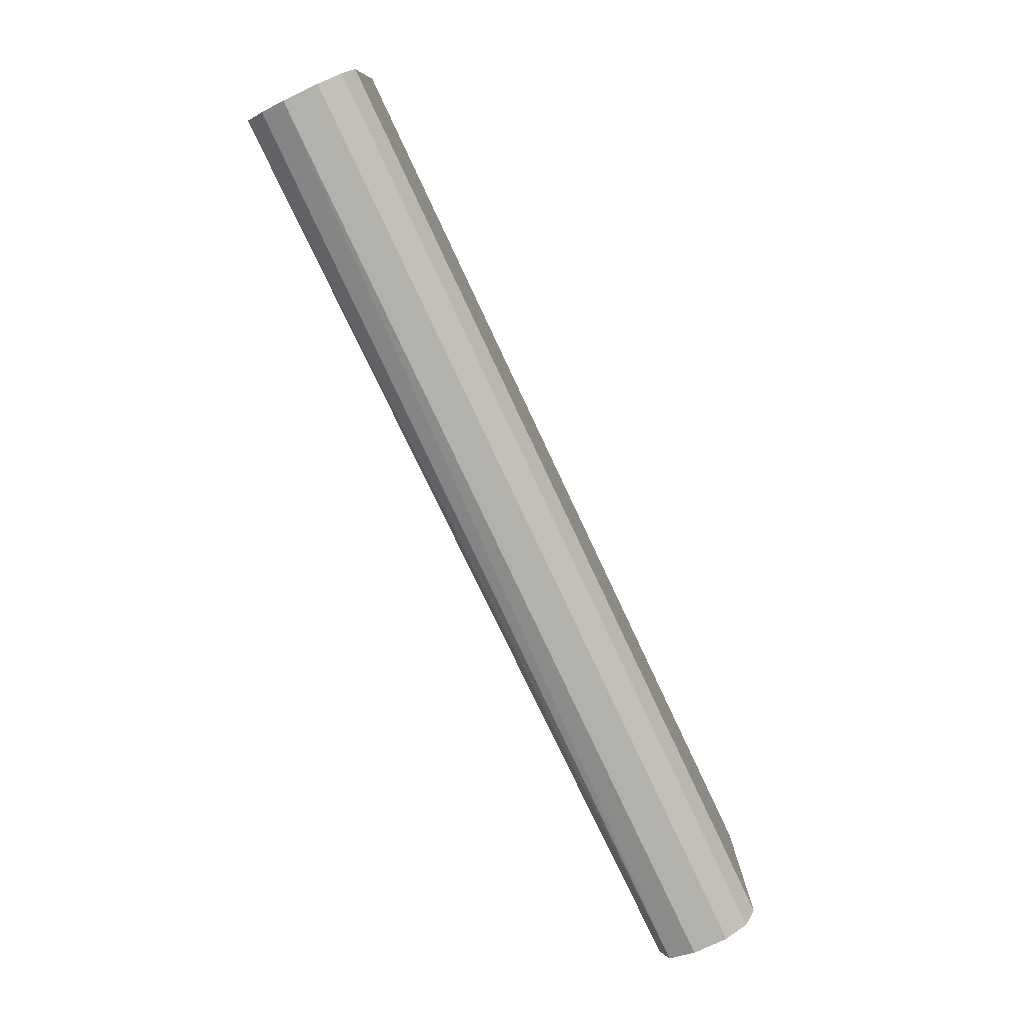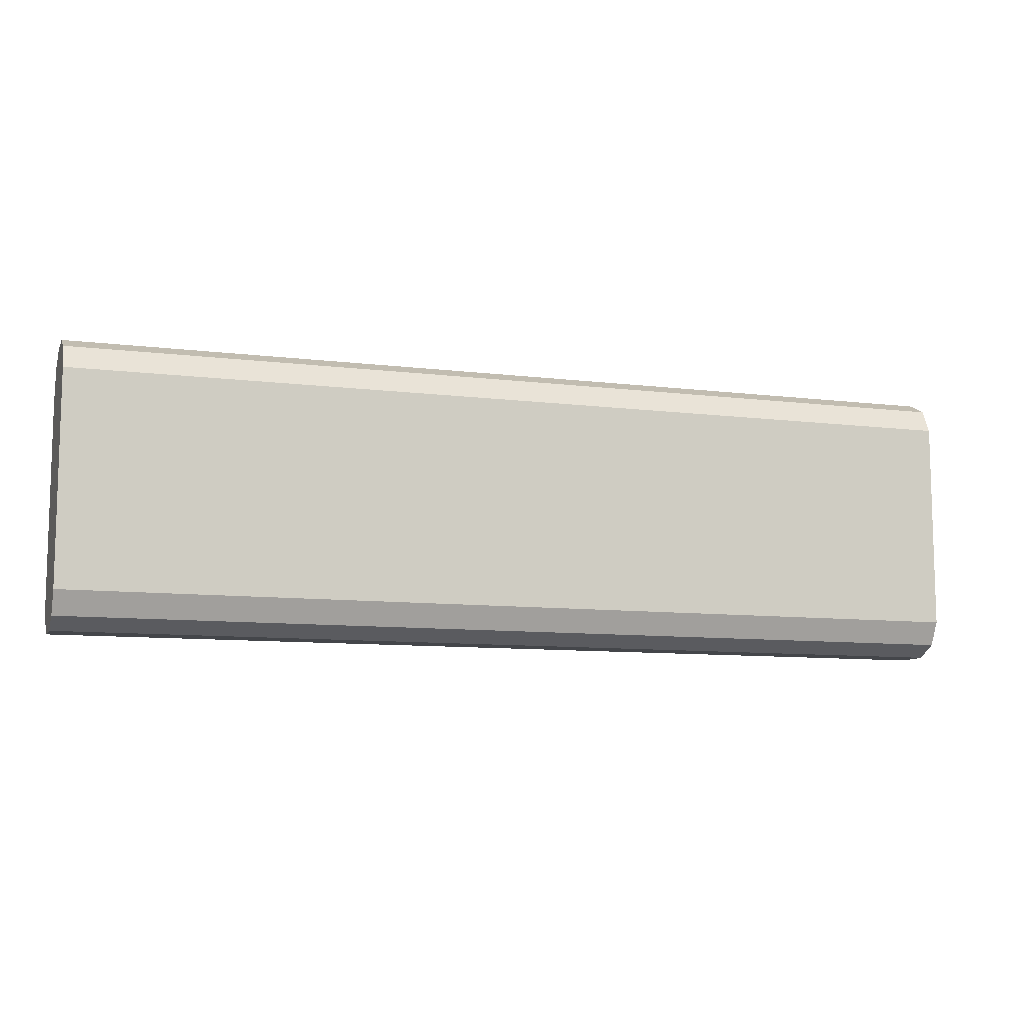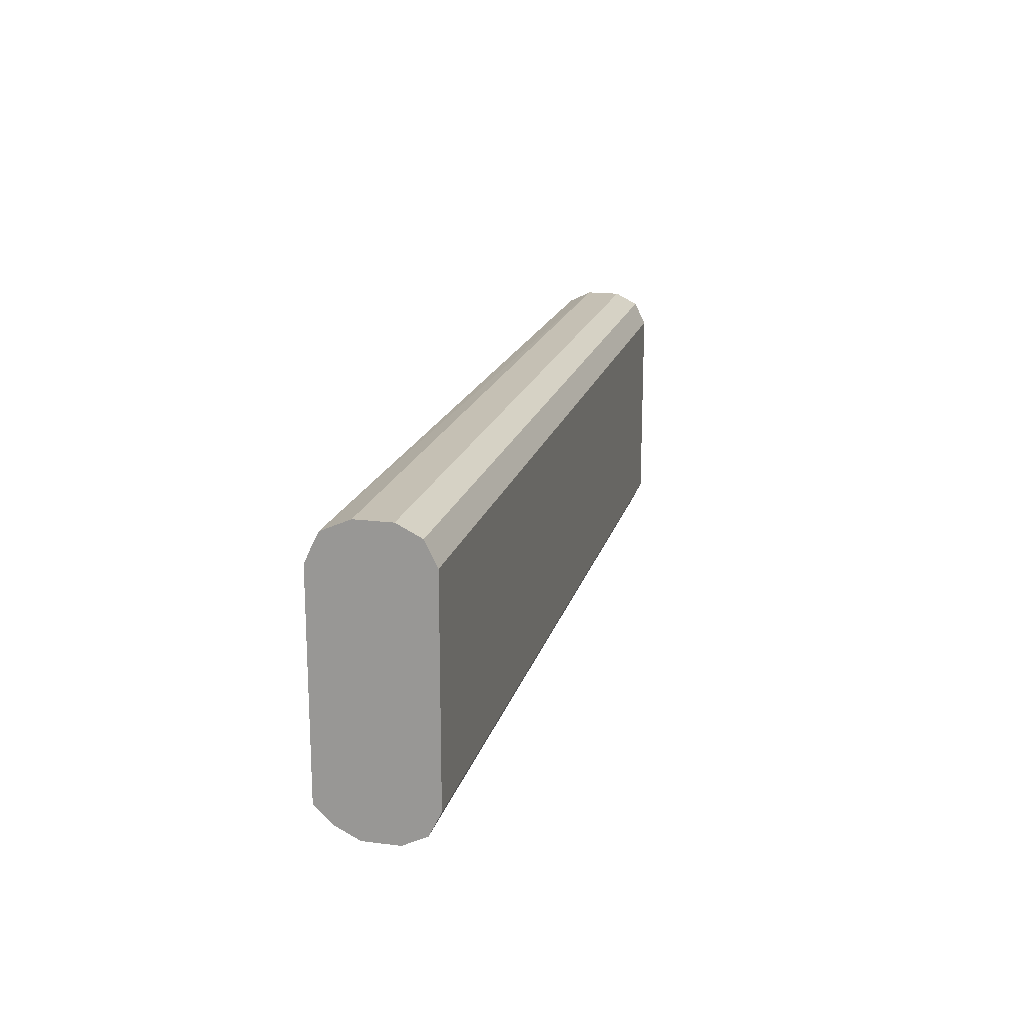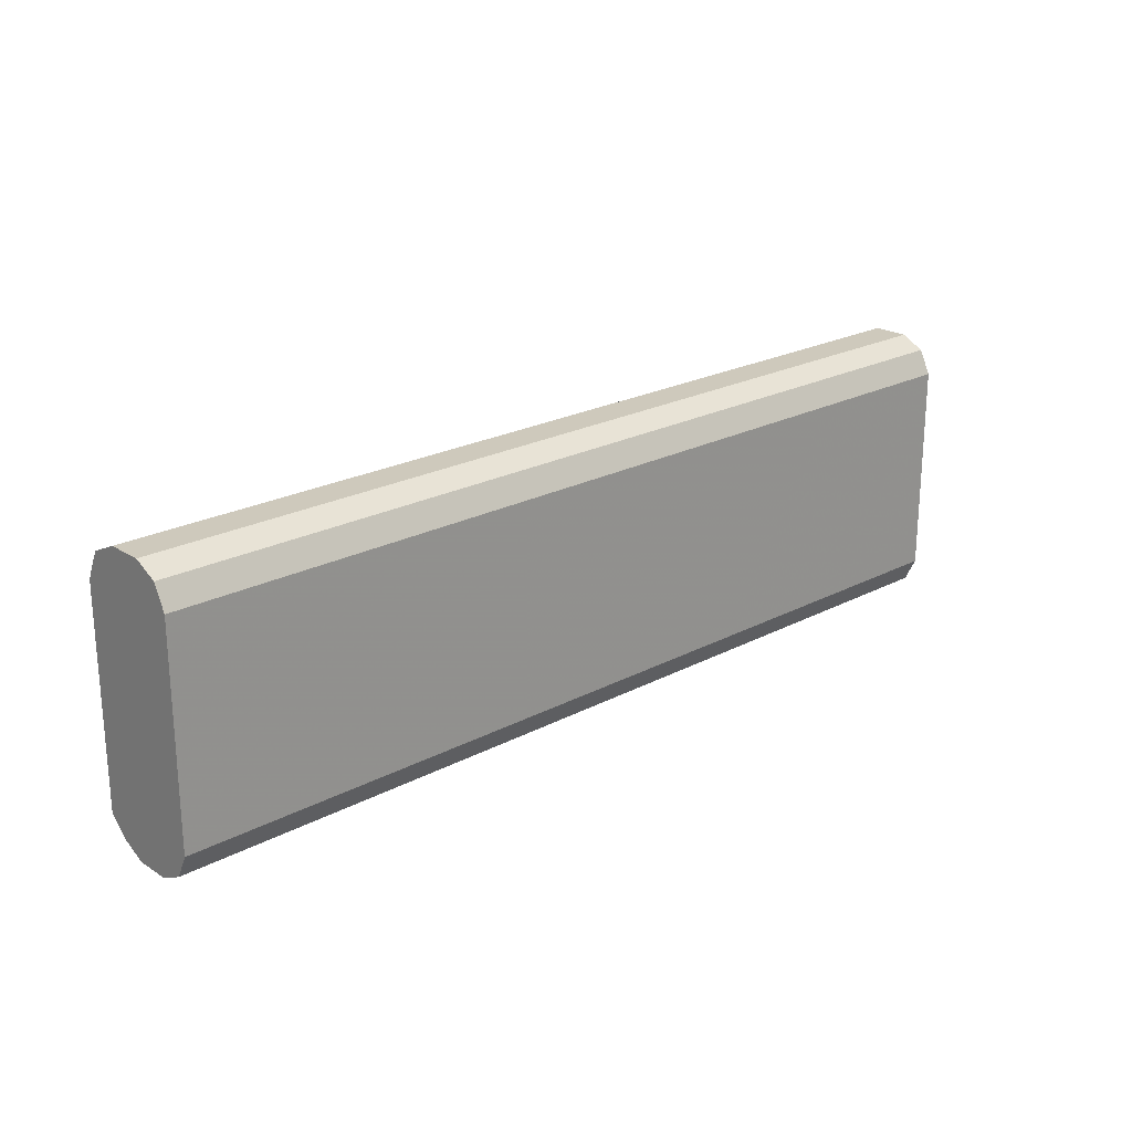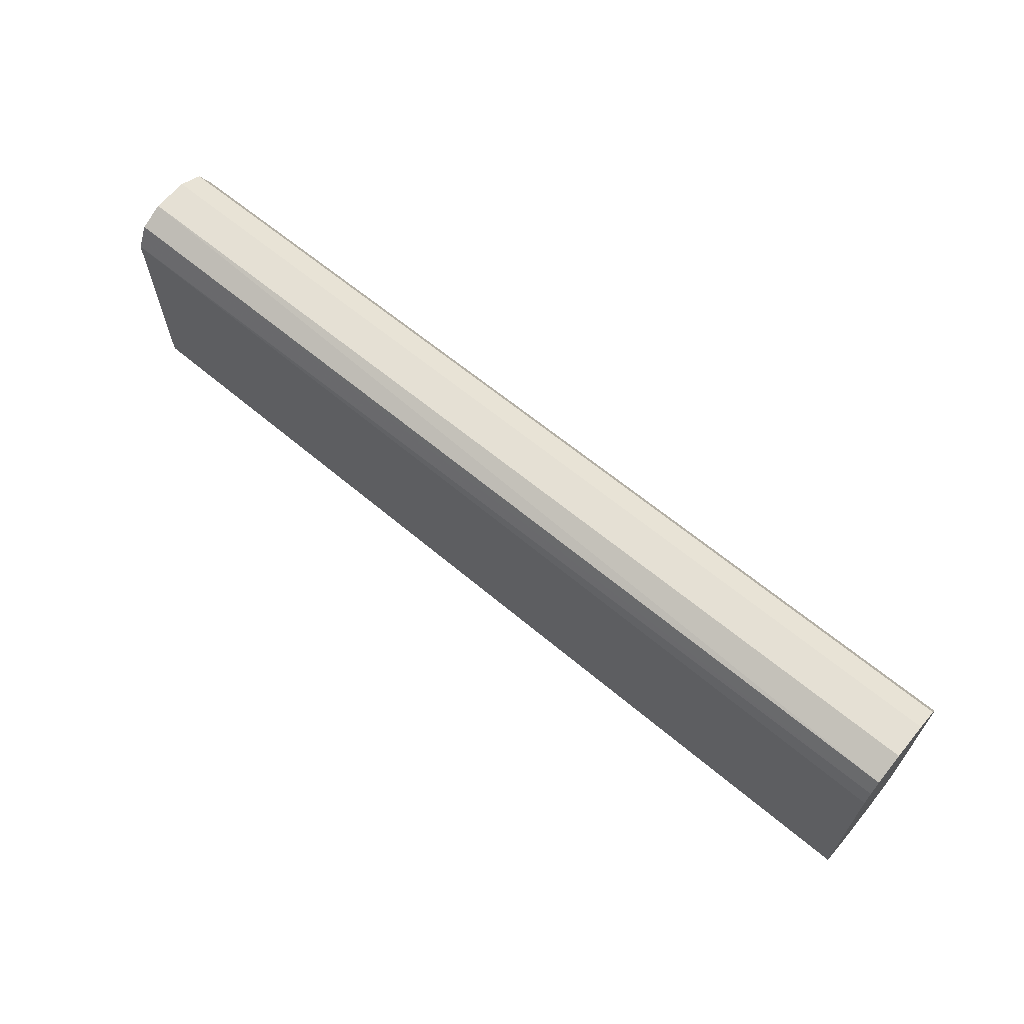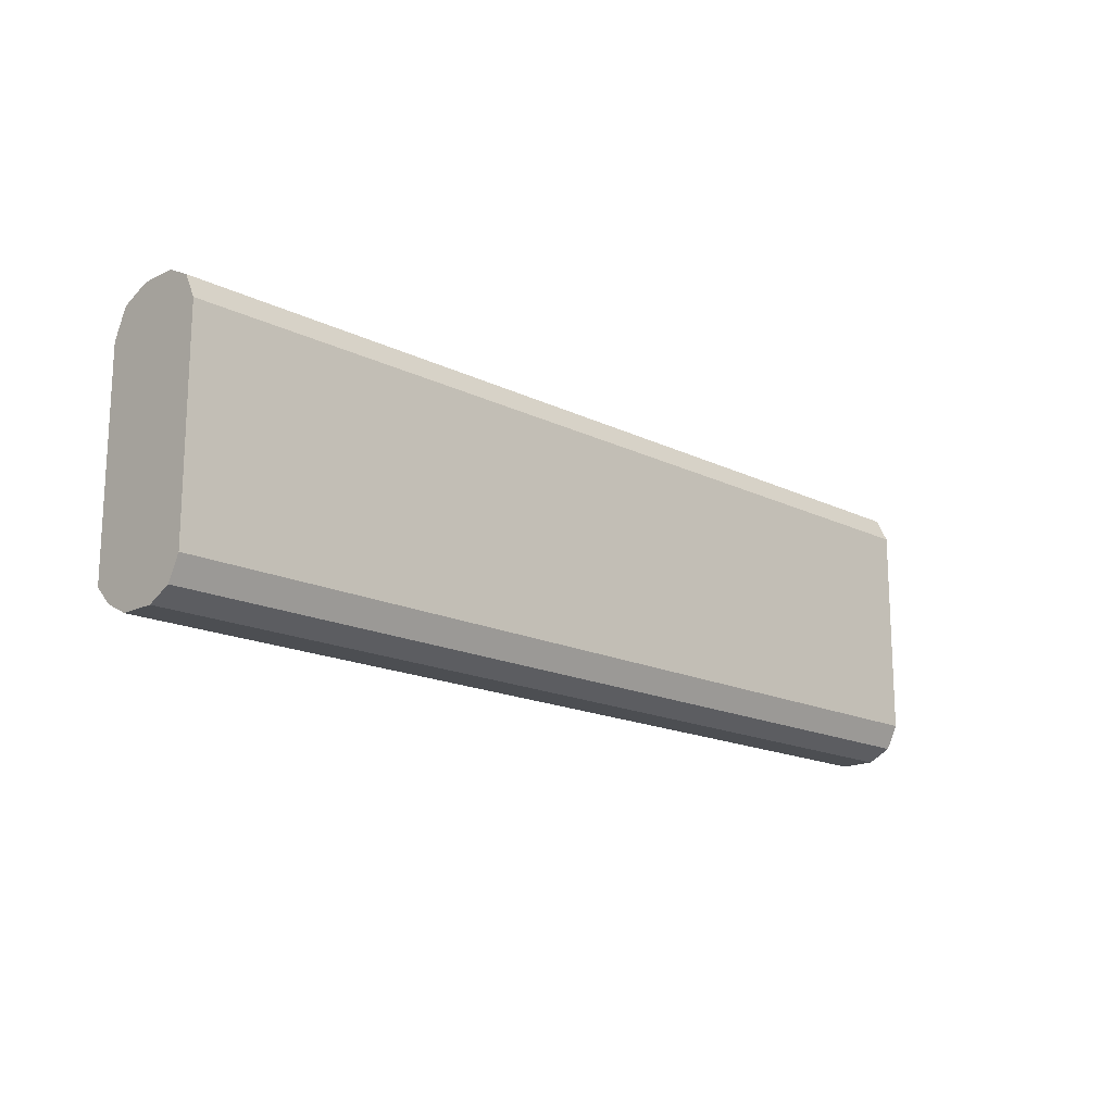
<metadata>
{"format":"obj","ext":"obj","renderer":"f3d","projection":"perspective","resolution":1024,"background":"white","views":[{"elev":-79.0,"azim":-64.8,"up":"+Z"},{"elev":-9.7,"azim":-17.9,"up":"+Z"},{"elev":18.2,"azim":-76.1,"up":"+Z"},{"elev":22.3,"azim":-42.5,"up":"+Z"},{"elev":65.2,"azim":-140.4,"up":"+Z"},{"elev":-16.6,"azim":-45.0,"up":"+Z"}]}
</metadata>
<code>
v -0.1239 -0.07065 -0.5475
v -0.1239 -0.05733 -0.542
v -0.1239 -0.08831 -0.5475
v -0.5889 -0.07065 -0.5475
v -0.1239 -0.05299 -0.5299
v -0.5889 -0.05885 -0.5417
v -0.5889 -0.0586 -0.5415
v -0.5889 -0.04998 -0.5329
v -0.1239 -0.1001 -0.5417
v -0.5889 -0.08831 -0.5475
v -0.1239 -0.05299 -0.4239
v -0.5889 -0.04998 -0.4269
v -0.1239 -0.1002 -0.5415
v -0.5889 -0.1001 -0.5417
v -0.1239 -0.05308 -0.4237
v -0.5889 -0.05299 -0.4201
v -0.1239 -0.106 -0.5299
v -0.5889 -0.106 -0.5299
v -0.1239 -0.05888 -0.4121
v -0.5889 -0.05687 -0.4124
v -0.1239 -0.106 -0.4239
v -0.5889 -0.106 -0.4239
v -0.1239 -0.05907 -0.412
v -0.5889 -0.07065 -0.4063
v -0.1239 -0.07065 -0.4063
v -0.1239 -0.1001 -0.4121
v -0.5889 -0.103 -0.4179
v -0.5889 -0.08831 -0.4063
v -0.1239 -0.08831 -0.4063
v -0.1239 -0.08859 -0.4064
v -0.5889 -0.09433 -0.4093
v -0.5889 -0.1001 -0.4121
f 13 18 14
f 13 17 18
f 11 16 15
f 11 12 16
f 9 13 14
f 5 12 11
f 4 8 7
f 4 7 6
f 4 12 8
f 4 16 12
f 15 16 19
f 4 20 16
f 5 8 12
f 16 20 19
f 24 29 25
f 17 22 18
f 19 20 23
f 20 24 25
f 20 25 23
f 21 26 27
f 21 27 22
f 24 28 29
f 26 30 31
f 26 31 32
f 26 32 27
f 28 31 30
f 28 30 29
f 4 24 20
f 17 21 22
f 4 28 24
f 4 22 27
f 4 32 31
f 1 2 5
f 1 5 11
f 1 11 15
f 1 15 19
f 1 19 23
f 1 23 25
f 1 25 29
f 1 29 30
f 1 30 26
f 1 26 21
f 1 21 17
f 1 17 13
f 1 13 9
f 1 9 3
f 4 31 28
f 1 10 4
f 1 3 10
f 4 27 32
f 4 14 18
f 4 10 14
f 3 14 10
f 4 18 22
f 2 8 5
f 2 7 8
f 2 6 7
f 2 4 6
f 1 4 2
f 3 9 14

</code>
